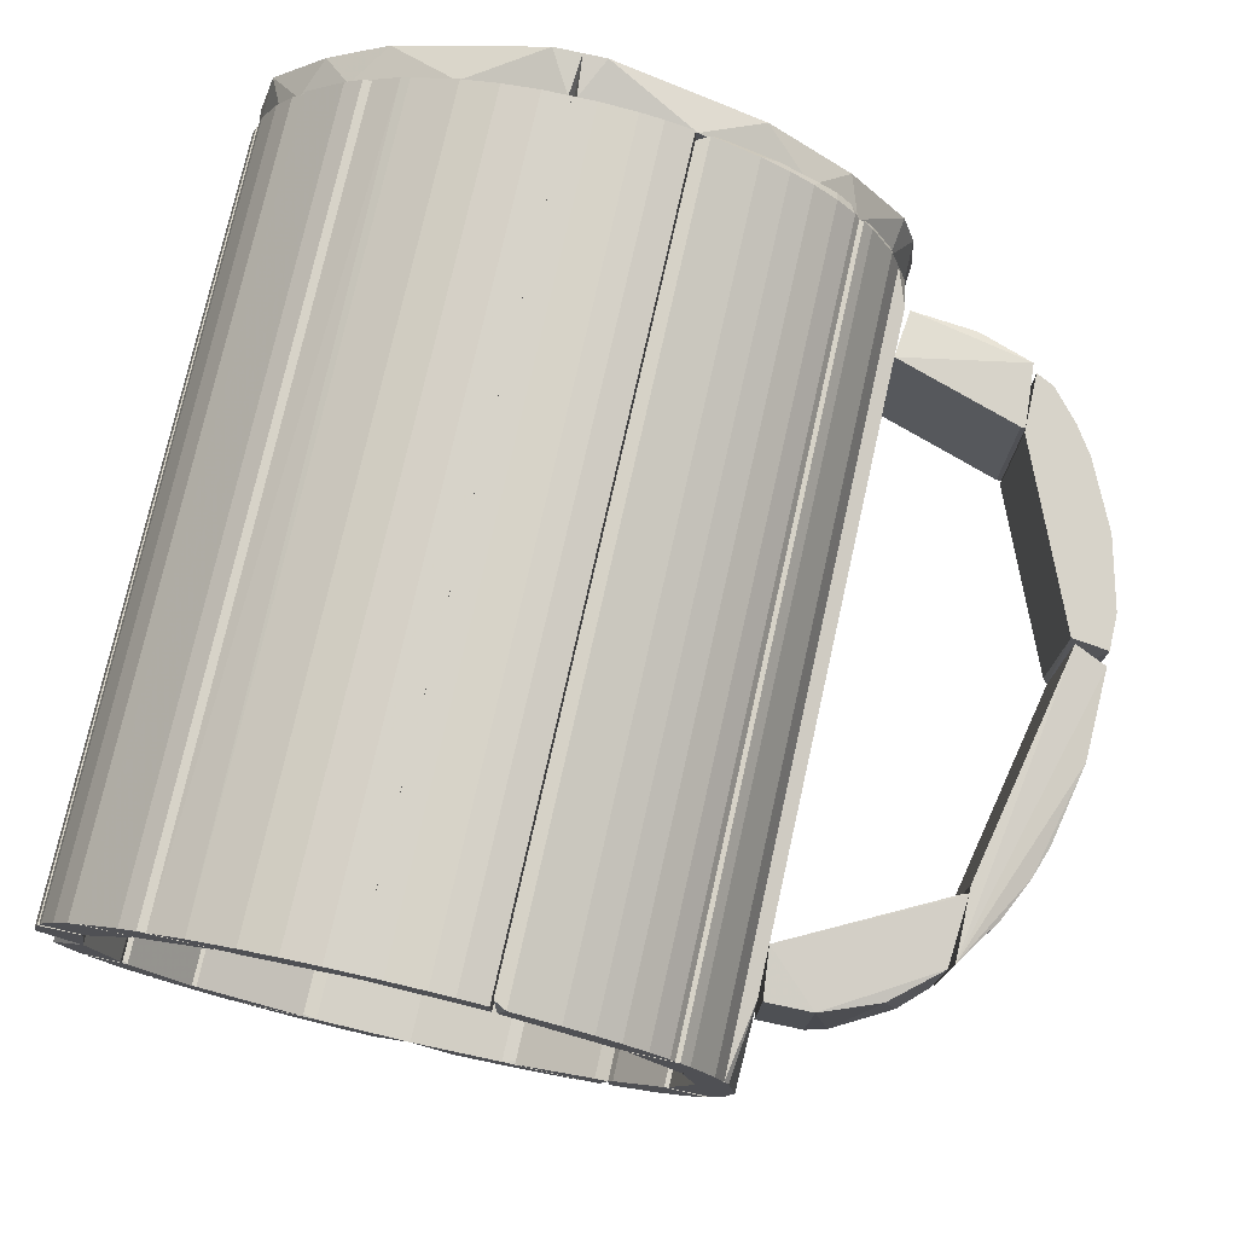
<metadata>
{"format":"obj","ext":"obj","renderer":"f3d","projection":"perspective","resolution":1024,"background":"white","views":[{"elev":76.4,"azim":12.7,"up":"+Y"}]}
</metadata>
<code>
o hull_0
v 0.0279 0.04592 0.006383
v 0.0279 0.04592 0.134
v 0.04292 0.0324 0.006383
v 0.04292 0.0324 0.134
v 0.03241 0.04292 0.006383
v 0.03241 0.04292 0.134
v 0.03836 0.03022 0.1336
v 0.03616 0.03991 0.006383
v 0.03616 0.03991 0.134
v 0.03616 0.03015 0.134
v 0.01835 0.04951 0.007466
v 0.01835 0.04951 0.133
v 0.03627 0.02994 0.004999
v 0.02039 0.04967 0.006383
v 0.02039 0.04967 0.134
v 0.03991 0.03616 0.006383
v 0.03991 0.03616 0.134
v 0.04367 0.0309 0.006383
v 0.04367 0.0309 0.134
v 0.03916 0.02917 0
v 0.01889 0.04292 0.134
v 0.01863 0.04298 0.004999
f 10 20 7
f 19 4 21
f 4 19 3
f 21 4 2
f 13 21 22
f 19 21 10
f 21 13 10
f 22 21 12
f 22 14 20
f 13 22 20
f 10 13 20
f 2 4 9
f 14 2 1
f 20 14 1
f 14 22 11
f 12 14 11
f 22 12 11
f 21 2 15
f 2 14 15
f 12 21 15
f 14 12 15
f 3 19 18
f 19 20 18
f 20 3 18
f 4 3 16
f 3 20 16
f 20 8 16
f 8 9 16
f 8 20 5
f 9 8 5
f 1 2 5
f 20 1 5
f 9 4 17
f 4 16 17
f 16 9 17
f 2 9 6
f 5 2 6
f 9 5 6
f 19 10 7
f 20 19 7
o hull_1
v -7.9e-05 0.0474 0.004999
v 0.000116 0.04742 0.134
v 0.000116 0.05343 0.006383
v 0.000116 0.05343 0.134
v 0.01814 0.05042 0.006383
v 0.01814 0.05042 0.134
v 0.01814 0.04367 0.134
v 0.009875 0.05268 0.006383
v 0.009875 0.05268 0.134
v 0.01363 0.05193 0.006383
v 0.01363 0.05193 0.134
v 0.00387 0.05343 0.006383
v 0.00387 0.05343 0.134
v 0.01833 0.04356 0.004999
f 35 33 31
f 28 29 36
f 29 28 24
f 36 29 24
f 28 36 27
f 36 24 23
f 23 24 26
f 24 28 26
f 25 23 26
f 28 27 33
f 26 28 33
f 25 26 35
f 26 33 35
f 23 25 34
f 30 23 34
f 35 30 34
f 25 35 34
f 27 36 32
f 36 23 32
f 23 30 32
f 33 27 32
f 30 33 32
f 33 30 31
f 30 35 31
o hull_2
v 0.03752 0.02801 0.004999
v 0.04693 0.01438 0
v 0.03766 0.0279 0.134
v 0.03691 0.0294 0.134
v 0.04592 0.0279 0.006383
v 0.04592 0.0279 0.134
v 0.05118 0.01513 0.006383
v 0.05118 0.01513 0.134
v 0.04442 0.01513 0.134
v 0.04442 0.03015 0.006383
v 0.04442 0.03015 0.134
v 0.03676 0.02955 0.004999
v 0.04443 0.01497 0.004999
v 0.04967 0.02039 0.006383
v 0.04967 0.02039 0.134
f 50 38 41
f 37 49 39
f 42 39 44
f 39 49 45
f 44 39 45
f 37 39 40
f 39 42 40
f 44 43 50
f 42 46 47
f 40 42 47
f 49 37 38
f 43 44 38
f 45 49 38
f 44 45 38
f 50 43 38
f 37 40 48
f 47 46 48
f 40 47 48
f 38 37 48
f 46 38 48
f 42 44 51
f 50 42 51
f 44 50 51
f 46 42 41
f 42 50 41
f 38 46 41
o hull_3
v 0.05343 -0.000637 0.134
v 0.05343 0.01438 0.01239
v 0.05343 0.01438 0.1213
v 0.04723 -0.001425 0
v 0.04508 0.0153 0.004999
v 0.04508 0.013 0.004999
v 0.05303 0.000119 0.0125
v 0.04517 0.01513 0.134
v 0.04517 0.01288 0.134
v 0.04742 -0.000637 0.134
v 0.05118 0.01513 0.006383
v 0.05118 0.01513 0.134
v 0.05268 0.009875 0.006383
v 0.05193 0.01363 0.134
f 62 53 64
f 52 65 59
f 55 52 61
f 52 59 61
f 53 52 58
f 52 55 58
f 65 52 54
f 52 53 54
f 55 57 56
f 57 59 56
f 54 53 62
f 55 56 62
f 57 55 60
f 59 57 60
f 55 61 60
f 61 59 60
f 59 65 63
f 65 54 63
f 56 59 63
f 54 62 63
f 62 56 63
f 58 55 64
f 53 58 64
f 55 62 64
o hull_4
v 0.05343 -0.004392 0.006383
v 0.05343 -0.000638 0.134
v 0.05343 -0.01415 0.01239
v 0.05343 -0.01415 0.1213
v 0.05193 -0.0134 0.134
v 0.04731 0.000264 0
v 0.04742 -0.000637 0.134
v 0.05043 -0.01791 0.006383
v 0.05043 -0.01791 0.134
v 0.05061 0.000264 0
v 0.04356 -0.01732 0.004999
v 0.04356 -0.01885 0.004999
v 0.04367 -0.01866 0.134
v 0.04367 -0.01715 0.134
v 0.05296 -0.001504 0.01251
f 75 67 80
f 76 77 78
f 70 72 78
f 77 76 71
f 72 70 67
f 67 70 69
f 66 67 69
f 78 77 74
f 70 78 74
f 77 73 74
f 69 70 74
f 73 69 74
f 73 66 68
f 66 69 68
f 69 73 68
f 77 71 75
f 71 72 75
f 66 73 75
f 73 77 75
f 72 67 75
f 76 78 79
f 78 72 79
f 71 76 79
f 72 71 79
f 67 66 80
f 66 75 80
o hull_5
v 0.04292 -0.01941 0.134
v 0.04142 -0.03443 0.006383
v 0.04142 -0.03443 0.134
v 0.03374 -0.03299 0.004999
v 0.0345 -0.03146 0.004999
v 0.04817 -0.02392 0.134
v 0.0491 -0.01947 0.01101
v 0.0491 -0.01947 0.1294
v 0.03466 -0.03142 0.134
v 0.04967 -0.02016 0.006383
v 0.04967 -0.02016 0.134
v 0.04294 -0.01918 0.004999
v 0.03391 -0.03293 0.134
v 0.03391 -0.04119 0.006383
v 0.03391 -0.04119 0.134
v 0.04517 -0.02917 0.006383
v 0.04517 -0.02917 0.134
v 0.04742 -0.02542 0.006383
f 89 92 85
f 84 94 95
f 86 81 95
f 94 84 82
f 95 94 82
f 95 81 89
f 81 92 89
f 86 95 83
f 95 82 83
f 92 81 88
f 84 92 96
f 82 84 96
f 83 82 96
f 84 95 93
f 89 84 93
f 95 89 93
f 86 90 91
f 81 86 91
f 90 88 91
f 88 81 91
f 86 83 97
f 83 96 97
f 97 96 98
f 90 86 98
f 92 90 98
f 96 92 98
f 86 97 98
f 90 92 87
f 88 90 87
f 92 88 87
f 92 84 85
f 84 89 85
o hull_6
v 0.03328 -0.04101 0.129
v 0.03328 -0.04101 0.01145
v 0.03165 -0.03443 0.134
v 0.01814 -0.04344 0.134
v 0.03391 -0.03368 0.134
v 0.01796 -0.04354 0.004999
v 0.03177 -0.03433 0.004999
v 0.03396 -0.03364 0.005919
v 0.0324 -0.04269 0.006383
v 0.0324 -0.04269 0.134
v 0.03015 -0.04419 0.006383
v 0.03015 -0.04419 0.134
f 110 107 108
f 103 99 106
f 104 109 110
f 103 102 110
f 102 104 110
f 103 106 105
f 104 102 105
f 104 105 107
f 109 104 107
f 110 109 107
f 105 106 107
f 102 103 101
f 103 105 101
f 105 102 101
f 106 99 100
f 99 107 100
f 107 106 100
f 99 103 108
f 103 110 108
f 107 99 108
o hull_7
v 0.02114 -0.04945 0.006383
v 0.02114 -0.04945 0.134
v 0.01591 -0.04409 0.004999
v 0.02714 -0.04644 0.006383
v 0.02714 -0.04644 0.134
v 0.01439 -0.0517 0.006383
v 0.01439 -0.0517 0.134
v 0.006874 -0.0532 0.006383
v 0.006874 -0.0532 0.134
v 0.0294 -0.04494 0.006383
v 0.0294 -0.04494 0.134
v 0.01138 -0.05245 0.006383
v 0.001486 -0.05278 0.01235
v 0.001486 -0.05278 0.1281
v 0.02851 -0.04446 0.1302
v 0.02851 -0.04446 0.01026
v 0.01588 -0.04419 0.134
v 0.000117 -0.0472 0.134
v -0.0002 -0.04716 0.004999
f 111 117 116
f 119 127 128
f 127 129 128
f 127 119 112
f 127 125 113
f 122 129 113
f 129 127 113
f 119 128 124
f 128 129 124
f 129 123 124
f 123 119 124
f 127 112 115
f 112 111 115
f 119 122 117
f 112 119 117
f 111 112 117
f 122 119 118
f 129 122 118
f 123 129 118
f 119 123 118
f 125 120 126
f 113 125 126
f 120 113 126
f 125 127 121
f 120 125 121
f 127 115 121
f 115 120 121
f 113 120 114
f 111 113 114
f 120 115 114
f 115 111 114
f 122 113 116
f 113 111 116
f 117 122 116
o hull_8
v -0.0164 0.05118 0.006383
v -0.0164 0.05118 0.134
v -0.02542 0.04742 0.006383
v -0.01721 0.04356 0.004999
v -0.02992 0.04442 0.006383
v -0.02992 0.04442 0.134
v -0.01716 0.04367 0.134
v -0.0104 0.05268 0.006383
v -0.0104 0.05268 0.134
v 0.000114 0.04742 0.134
v 0.000114 0.05343 0.006383
v 0.000114 0.05343 0.134
v -0.02946 0.04382 0.1321
v -0.02946 0.04382 0.008366
v 0.00044 0.0474 0.004999
v -0.004393 0.05343 0.006383
v -0.004393 0.05343 0.134
v -0.02391 0.04817 0.006383
v -0.02391 0.04817 0.134
f 130 133 147
f 139 141 135
f 141 139 144
f 144 139 133
f 144 133 137
f 135 141 131
f 141 144 140
f 139 135 136
f 133 139 136
f 131 141 146
f 141 140 146
f 132 135 148
f 135 131 148
f 148 131 130
f 137 133 130
f 131 137 130
f 136 135 142
f 133 136 142
f 143 133 142
f 135 143 142
f 135 132 134
f 132 133 134
f 133 143 134
f 143 135 134
f 137 131 138
f 131 146 138
f 146 137 138
f 144 137 145
f 140 144 145
f 137 146 145
f 146 140 145
f 133 132 147
f 132 148 147
f 148 130 147
o hull_9
v -0.03142 0.03466 0.134
v -0.03142 0.04367 0.006383
v -0.03142 0.04367 0.134
v -0.03298 0.0338 0.004999
v -0.01941 0.04367 0.134
v -0.03293 0.03391 0.134
v -0.04119 0.03466 0.006383
v -0.04119 0.03466 0.134
v -0.01918 0.04377 0.004999
v -0.03145 0.03457 0.004999
v -0.03443 0.04141 0.006383
v -0.03443 0.04141 0.134
f 154 158 149
f 153 151 154
f 151 153 157
f 151 157 150
f 157 153 158
f 154 151 156
f 151 150 159
f 155 156 159
f 150 157 152
f 157 158 152
f 158 154 152
f 156 155 152
f 154 156 152
f 159 150 152
f 155 159 152
f 156 151 160
f 151 159 160
f 159 156 160
f 153 154 149
f 158 153 149
o hull_10
v -0.04945 0.02114 0.006383
v -0.04945 0.02114 0.134
v -0.03443 0.03165 0.134
v -0.04644 0.02714 0.006383
v -0.04644 0.02714 0.134
v -0.04967 0.01792 0.1299
v -0.04967 0.01792 0.01049
v -0.04344 0.03165 0.006383
v -0.04344 0.03165 0.134
v -0.04344 0.01814 0.134
v -0.04119 0.03391 0.006383
v -0.04119 0.03391 0.134
v -0.0502 0.01889 0.006383
v -0.0502 0.01889 0.134
v -0.03427 0.03178 0.004999
v -0.04347 0.01797 0.004999
v -0.0335 0.03408 0.004999
v -0.03368 0.03391 0.134
f 164 176 161
f 178 172 170
f 172 178 177
f 172 177 171
f 170 172 162
f 177 176 164
f 176 170 166
f 177 178 175
f 170 176 175
f 176 177 175
f 172 171 169
f 162 172 169
f 178 170 163
f 175 178 163
f 170 175 163
f 173 176 167
f 166 173 167
f 176 166 167
f 164 162 165
f 162 169 165
f 169 164 165
f 171 177 168
f 177 164 168
f 169 171 168
f 164 169 168
f 170 162 174
f 162 173 174
f 173 166 174
f 166 170 174
f 176 173 161
f 173 162 161
f 162 164 161
o hull_11
v -0.04704 -0.000746 0
v -0.04409 0.01604 0.004999
v -0.04409 0.01757 0.004999
v -0.04419 0.01739 0.134
v -0.04419 0.01588 0.134
v -0.0532 0.006874 0.006383
v -0.0532 0.006874 0.134
v -0.05095 0.01663 0.006383
v -0.05095 0.01663 0.134
v -0.0472 0.000118 0.134
v -0.0517 0.01438 0.006383
v -0.05245 0.01138 0.006383
v -0.05245 0.01138 0.134
v -0.05009 0.01675 0.1293
v -0.0528 0.000891 0.1283
v -0.0528 0.000891 0.0121
f 179 190 189
f 194 184 179
f 184 194 193
f 194 179 193
f 179 188 193
f 188 179 183
f 192 181 186
f 181 179 186
f 188 183 191
f 181 192 182
f 183 181 182
f 191 183 182
f 184 193 185
f 193 188 185
f 191 184 185
f 188 191 185
f 192 186 187
f 182 192 187
f 191 182 187
f 179 181 180
f 181 183 180
f 183 179 180
f 179 184 190
f 184 191 190
f 190 191 189
f 186 179 189
f 187 186 189
f 191 187 189
o hull_12
v -0.04704 0.000978 0
v -0.04409 -0.01734 0.004999
v -0.04409 -0.01581 0.004999
v -0.0532 -0.006647 0.006383
v -0.0532 -0.006647 0.134
v -0.05095 -0.01716 0.006383
v -0.05095 -0.01716 0.134
v -0.05281 -0.000644 0.01199
v -0.05281 -0.000644 0.1284
v -0.05245 -0.01115 0.006383
v -0.05245 -0.01115 0.134
v -0.04719 0.000114 0.134
v -0.04419 -0.01716 0.134
v -0.04419 -0.01565 0.134
f 201 199 205
f 200 204 195
f 207 206 199
f 200 195 196
f 204 200 201
f 207 199 201
f 200 196 201
f 196 207 201
f 206 195 203
f 199 206 203
f 195 202 203
f 202 199 203
f 195 206 208
f 206 207 208
f 207 196 208
f 195 204 198
f 204 199 198
f 202 195 198
f 199 202 198
f 196 195 197
f 195 208 197
f 208 196 197
f 199 204 205
f 204 201 205
o hull_13
v -0.04346 -0.01776 0.004999
v -0.04269 -0.03218 0.006383
v -0.04269 -0.03218 0.134
v -0.0498 -0.01756 0.00978
v -0.0498 -0.01756 0.1306
v -0.0502 -0.01866 0.006383
v -0.0502 -0.01866 0.134
v -0.03518 -0.03217 0.134
v -0.04344 -0.01791 0.134
v -0.04945 -0.02091 0.006383
v -0.04945 -0.02091 0.134
v -0.04569 -0.02842 0.006383
v -0.04569 -0.02842 0.134
v -0.04419 -0.03067 0.006383
v -0.04095 -0.03335 0.03462
v -0.03502 -0.03234 0.004999
v -0.04104 -0.03293 0
f 221 220 222
f 216 215 211
f 215 216 217
f 216 209 217
f 209 225 214
f 225 209 224
f 209 216 224
f 215 217 213
f 217 209 213
f 214 215 213
f 211 215 221
f 210 225 223
f 216 211 223
f 211 210 223
f 225 224 223
f 224 216 223
f 209 214 212
f 213 209 212
f 214 213 212
f 215 214 218
f 214 225 218
f 225 220 218
f 220 221 218
f 218 221 219
f 221 215 219
f 215 218 219
f 225 210 222
f 210 211 222
f 220 225 222
f 211 221 222
o hull_14
v -0.03067 -0.04419 0.006383
v -0.03067 -0.04419 0.134
v -0.04182 -0.03224 0.007023
v -0.04182 -0.03224 0.1334
v -0.01765 -0.04355 0.004999
v -0.03453 -0.03204 0.004999
v -0.01791 -0.04344 0.134
v -0.03368 -0.04194 0.006383
v -0.03368 -0.04194 0.134
v -0.03443 -0.03218 0.134
v -0.04194 -0.03368 0.006383
v -0.04194 -0.03368 0.134
f 237 233 234
f 232 235 227
f 235 232 230
f 232 227 230
f 227 235 237
f 235 230 231
f 227 233 226
f 230 227 226
f 233 231 226
f 231 230 226
f 233 237 236
f 237 228 236
f 231 233 236
f 228 231 236
f 237 235 229
f 228 237 229
f 235 231 229
f 231 228 229
f 233 227 234
f 227 237 234
o hull_15
v -0.01568 -0.04409 0.004999
v -0.02091 -0.04945 0.006383
v -0.02091 -0.04945 0.134
v -0.001231 -0.05279 0.01224
v -0.001231 -0.05279 0.1282
v -0.0287 -0.04434 0.008442
v -0.0287 -0.04434 0.132
v -0.006645 -0.0532 0.006383
v -0.006645 -0.0532 0.134
v -0.01416 -0.0517 0.006383
v 0.001578 -0.0487 0
v 0.000114 -0.04719 0.134
v 1.7e-05 -0.04944 0.1336
v -0.01716 -0.05095 0.006383
v -0.01716 -0.05095 0.134
v 0.000432 -0.04716 0.004999
v -0.01115 -0.05245 0.006383
v -0.01115 -0.05245 0.134
v -0.01565 -0.04419 0.134
v -0.02917 -0.04494 0.006383
v -0.02917 -0.04494 0.134
f 248 245 254
f 249 256 255
f 256 249 253
f 255 256 258
f 256 253 238
f 253 249 248
f 242 241 248
f 238 253 248
f 247 255 252
f 255 258 252
f 241 242 245
f 248 241 245
f 258 243 257
f 243 238 257
f 239 258 257
f 238 248 257
f 248 239 257
f 258 256 244
f 243 258 244
f 238 243 244
f 256 238 244
f 249 255 246
f 255 245 246
f 245 242 246
f 258 239 240
f 252 258 240
f 239 252 240
f 248 249 250
f 242 248 250
f 249 246 250
f 246 242 250
f 248 247 251
f 239 248 251
f 247 252 251
f 252 239 251
f 255 247 254
f 247 248 254
f 245 255 254
o hull_16
v 0.01849 0.04946 0.006248
v -0.000394 0.04781 0.006447
v 0.05343 -0.000637 -0.000375
v 0.02777 0.04375 0
v 0.05268 0.009879 -0.000375
v 0.04112 0.03173 0
v 0.003872 0.05343 -0.000375
v 0.000114 0.05343 -0.000375
v 0.000114 -0.000637 -0.000375
v 0.000114 -0.000637 0.005631
v 0.04947 0.01847 0.006246
v 0.03556 0.03904 0.006167
v 0.05282 -2.4e-05 0.006306
v 0.05042 0.01814 -0.000375
v 0.000732 0.0528 0.006304
v 0.04348 0.02995 0.006204
v 0.04779 -0.001125 0.006444
f 272 269 263
f 261 267 266
f 266 267 260
f 267 268 260
f 270 264 262
f 259 270 262
f 261 266 272
f 262 264 272
f 267 261 275
f 268 267 275
f 261 271 275
f 260 268 275
f 271 269 275
f 266 260 273
f 260 259 273
f 264 270 274
f 259 260 274
f 270 259 274
f 272 264 274
f 269 272 274
f 260 275 274
f 275 269 274
f 259 262 265
f 272 266 265
f 262 272 265
f 266 273 265
f 273 259 265
f 271 261 263
f 269 271 263
f 261 272 263
o hull_17
v 0.0378 -0.03687 0.006205
v 0.05003 -0.0169 0.006225
v 0.03978 -0.03359 -0
v 0.05255 -0.005138 0.006271
v 0.02177 -0.04694 0
v 0.007594 -0.05226 0.006261
v 0.01491 -0.05065 0.006241
v 0.04782 -0.000131 0.006448
v 0.000114 -0.000645 -0.000375
v 0.000114 -0.000645 0.005631
v 0.000114 -0.0532 -0.000375
v 0.05279 -0.001273 0.006301
v 0.000511 -0.05281 0.006333
v 0.05343 -0.00064 -0.000375
v -0.000697 -0.0478 0.006486
v 0.02712 -0.0453 0.006187
v 0.05117 -0.01641 -0.000375
v 0.04626 -0.0255 0.006193
v 0.03111 -0.0416 -0
f 283 293 277
f 287 279 289
f 284 290 285
f 290 284 286
f 284 289 286
f 289 279 292
f 294 286 292
f 286 289 292
f 279 287 283
f 287 289 283
f 289 284 283
f 285 290 283
f 284 285 283
f 286 294 280
f 294 291 280
f 291 294 276
f 290 291 276
f 283 290 276
f 293 283 276
f 294 292 278
f 292 293 278
f 276 294 278
f 293 276 278
f 290 286 288
f 286 281 288
f 288 281 282
f 291 290 282
f 281 286 282
f 280 291 282
f 286 280 282
f 290 288 282
f 292 279 277
f 293 292 277
f 279 283 277
o hull_18
v -0.03392 0.04048 0.006169
v -0.05281 0.000505 0.006333
v -0.04614 0.02571 0.00621
v -0.004395 0.05343 -0.000375
v -0.05142 0.01199 0.006249
v -0.000506 0.05281 0.006304
v -0.0532 0.000114 -0.000375
v -0.0532 0.006878 -0.000375
v -0.03956 0.03378 -0
v 0.000114 0.05343 -0.000375
v 0.000114 0.000114 -0.000375
v 0.000114 0.000114 0.005631
v -0.0478 -0.00068 0.006484
v 0.000616 0.04781 0.006446
v -0.04249 0.03137 0.006194
v -0.01689 0.05004 0.006225
v -0.02888 0.04312 0
v -0.04944 0.02115 -0.000375
f 295 303 309
f 305 301 304
f 305 304 308
f 306 305 308
f 304 301 312
f 311 295 310
f 295 308 310
f 296 301 307
f 301 305 307
f 305 306 307
f 306 308 307
f 308 304 300
f 310 308 300
f 310 300 298
f 304 312 298
f 312 311 298
f 311 310 298
f 300 304 298
f 297 312 299
f 296 307 299
f 307 297 299
f 311 312 303
f 295 311 303
f 301 296 302
f 312 301 302
f 296 299 302
f 299 312 302
f 308 295 309
f 312 297 309
f 307 308 309
f 297 307 309
f 303 312 309
o hull_19
v -0.0355 -0.03909 0.00623
v -0.01761 -0.04978 0.006221
v -0.05282 -0.00027 0.006334
v -0.0532 0.000114 -0.000375
v -0.0532 -0.006644 -0.000375
v -0.02831 -0.0446 0.00619
v -0.03488 -0.03822 -0
v -0.04022 -0.03288 0
v 0.000114 -0.0532 -0.000375
v 0.000114 0.000114 -0.000375
v 0.000114 0.000114 0.005631
v -0.00027 -0.05282 0.006334
v 0.0009 -0.0478 0.006482
v -0.02154 -0.0469 0
v -0.05094 -0.01716 -0.000375
v -0.04627 -0.02548 0.006233
v -0.05148 -0.01172 0.006257
v -0.0478 0.0009 0.006482
f 327 329 317
f 323 325 322
f 322 325 321
f 316 322 321
f 321 319 327
f 316 321 327
f 325 313 314
f 325 323 330
f 323 322 330
f 322 316 330
f 316 315 330
f 313 325 330
f 313 330 328
f 319 321 326
f 321 314 326
f 321 325 324
f 314 321 324
f 325 314 324
f 330 315 329
f 328 330 329
f 327 328 329
f 319 313 320
f 327 319 320
f 313 328 320
f 328 327 320
f 313 319 318
f 314 313 318
f 319 326 318
f 326 314 318
f 315 316 317
f 316 327 317
f 329 315 317
o hull_20
v 0.09044 -0.0119 0.09143
v 0.09383 -0.01235 0.07595
v 0.09383 0.01257 0.07595
v 0.08921 0.01237 0.0948
v 0.08872 -0.01415 0.05895
v 0.08872 0.01438 0.05895
v 0.09414 0.0132 0.06107
v 0.09414 -0.01297 0.06107
v 0.09305 -0.01206 0.08128
v 0.08726 -0.01263 0.09924
v 0.08593 0.01277 0.1018
v 0.08046 -0.01415 0.11
v 0.08046 -0.01415 0.09799
v 0.08046 0.01438 0.11
v 0.08046 0.01438 0.09799
v 0.09106 0.01208 0.08951
f 340 342 332
f 335 336 337
f 336 344 337
f 336 335 345
f 344 336 345
f 342 344 345
f 342 335 338
f 335 337 338
f 335 342 343
f 345 335 343
f 342 345 343
f 344 334 333
f 337 344 333
f 338 337 333
f 342 340 341
f 334 344 341
f 344 342 341
f 340 334 341
f 333 334 346
f 339 333 346
f 334 340 331
f 340 339 331
f 346 334 331
f 339 346 331
f 342 338 332
f 333 339 332
f 338 333 332
f 339 340 332
o hull_21
v 0.05343 -0.01415 0.113
v 0.05343 0.01438 0.113
v 0.06207 0.01336 0.1212
v 0.06207 -0.01313 0.1212
v 0.07962 -0.01327 0.1108
v 0.07962 0.0135 0.1108
v 0.07529 -0.01309 0.1149
v 0.07971 -0.01415 0.0995
v 0.07971 0.01438 0.0995
v 0.08046 -0.01415 0.0995
v 0.08046 0.01438 0.0995
v 0.05428 0.01348 0.1213
v 0.05428 -0.01325 0.1213
v 0.06558 -0.01287 0.1203
v 0.07166 0.01292 0.1175
f 353 360 350
f 347 359 348
f 347 348 355
f 347 356 351
f 348 359 358
f 351 356 352
f 358 359 349
f 348 358 349
f 360 361 349
f 352 348 349
f 361 352 349
f 361 360 353
f 352 361 353
f 351 352 353
f 356 347 354
f 347 355 354
f 355 356 354
f 355 348 357
f 356 355 357
f 348 352 357
f 352 356 357
f 359 347 350
f 347 351 350
f 349 359 350
f 360 349 350
f 351 353 350
o hull_22
v 0.07521 -0.01415 0.02817
v 0.07521 -0.01415 0.0184
v 0.07521 0.01438 0.02817
v 0.07521 0.01438 0.0184
v 0.08572 -0.01415 0.02966
v 0.08572 0.01438 0.02966
v 0.07896 -0.01415 0.02065
v 0.09323 -0.01415 0.04918
v 0.08872 -0.01415 0.05895
v 0.08272 0.01438 0.02516
v 0.09097 -0.01415 0.04092
v 0.09097 0.01438 0.04092
v 0.08797 -0.01415 0.05819
v 0.08797 0.01438 0.05819
v 0.09398 -0.01415 0.05895
v 0.09398 0.01438 0.05895
v 0.09398 0.01438 0.05294
v 0.07821 0.01438 0.01991
f 376 377 370
f 373 365 375
f 363 376 362
f 365 363 362
f 376 363 366
f 362 376 374
f 375 362 374
f 375 365 364
f 365 362 364
f 362 375 364
f 373 375 377
f 365 373 371
f 376 366 369
f 366 363 368
f 371 366 368
f 373 377 378
f 377 376 378
f 369 373 378
f 376 369 378
f 366 373 372
f 373 369 372
f 369 366 372
f 363 365 379
f 365 371 379
f 368 363 379
f 371 368 379
f 373 366 367
f 371 373 367
f 366 371 367
f 375 374 370
f 374 376 370
f 377 375 370
o hull_23
v 0.06265 -0.01259 0.0125
v 0.05434 0.0132 0.01229
v 0.05434 -0.01297 0.01229
v 0.05343 -0.01415 0.02065
v 0.05343 0.01438 0.02065
v 0.06531 0.01276 0.0132
v 0.07521 -0.01415 0.02741
v 0.07521 0.01438 0.02741
v 0.07445 -0.01415 0.0169
v 0.07445 -0.01415 0.02741
v 0.07445 0.01438 0.0169
v 0.07445 0.01438 0.02741
f 386 391 389
f 382 383 384
f 384 383 391
f 383 382 388
f 386 383 388
f 382 384 381
f 384 391 390
f 386 388 390
f 381 384 390
f 388 382 380
f 382 381 380
f 390 388 385
f 381 390 385
f 388 380 385
f 380 381 385
f 391 386 387
f 390 391 387
f 386 390 387
f 383 386 389
f 391 383 389

</code>
